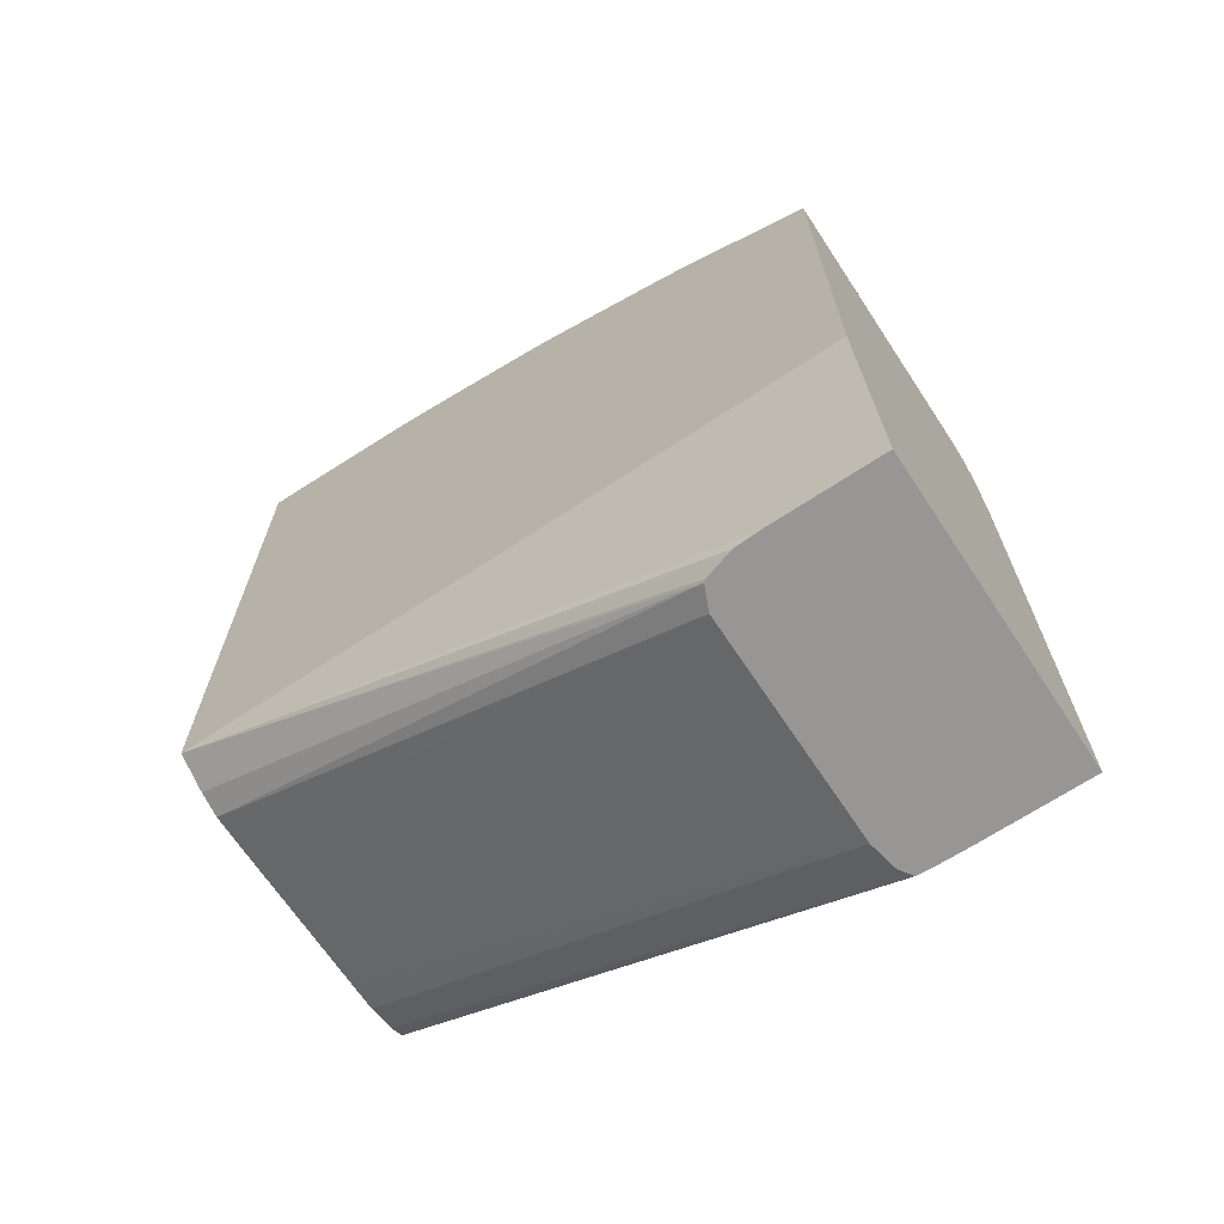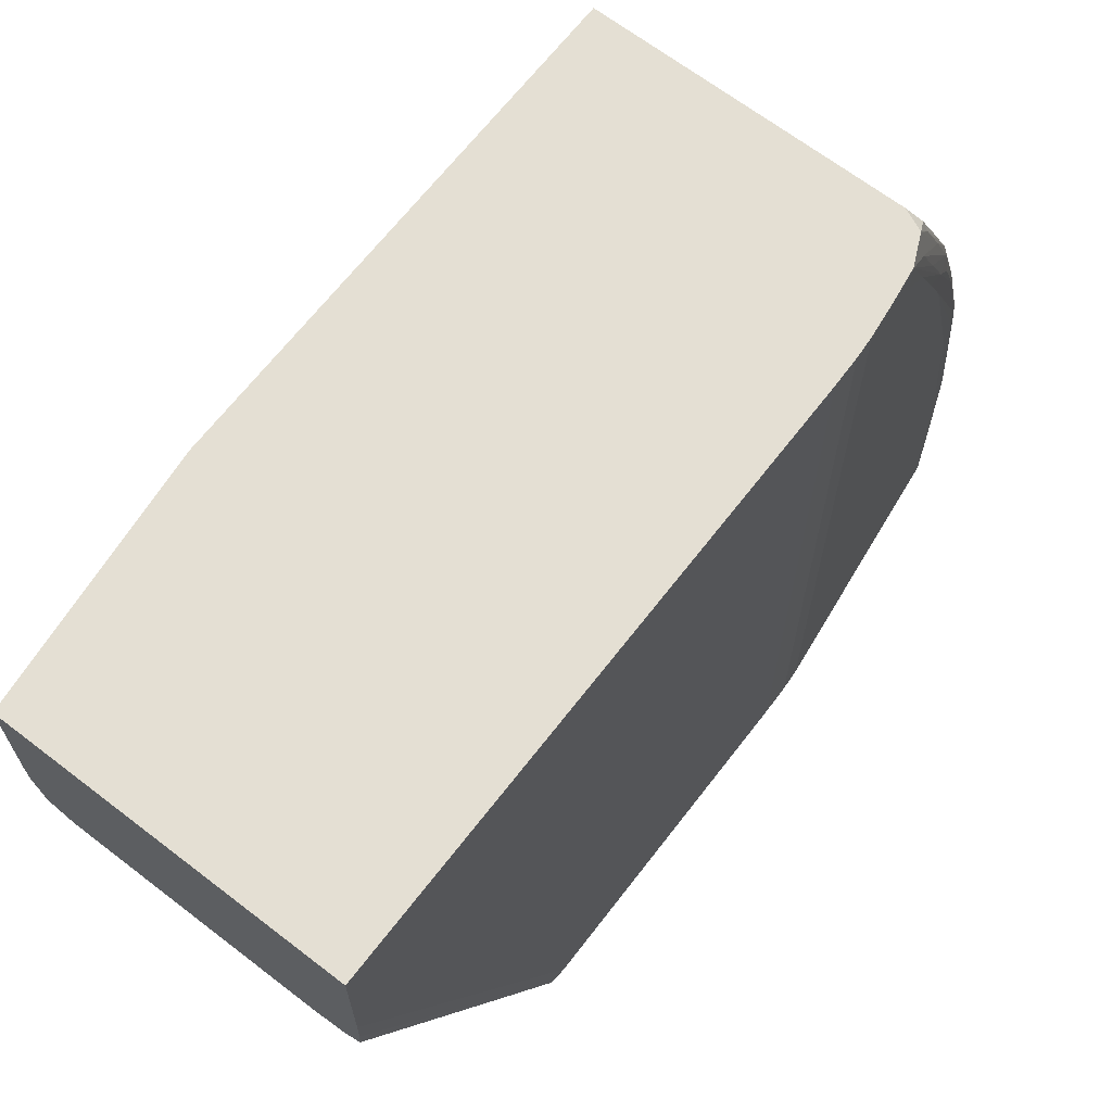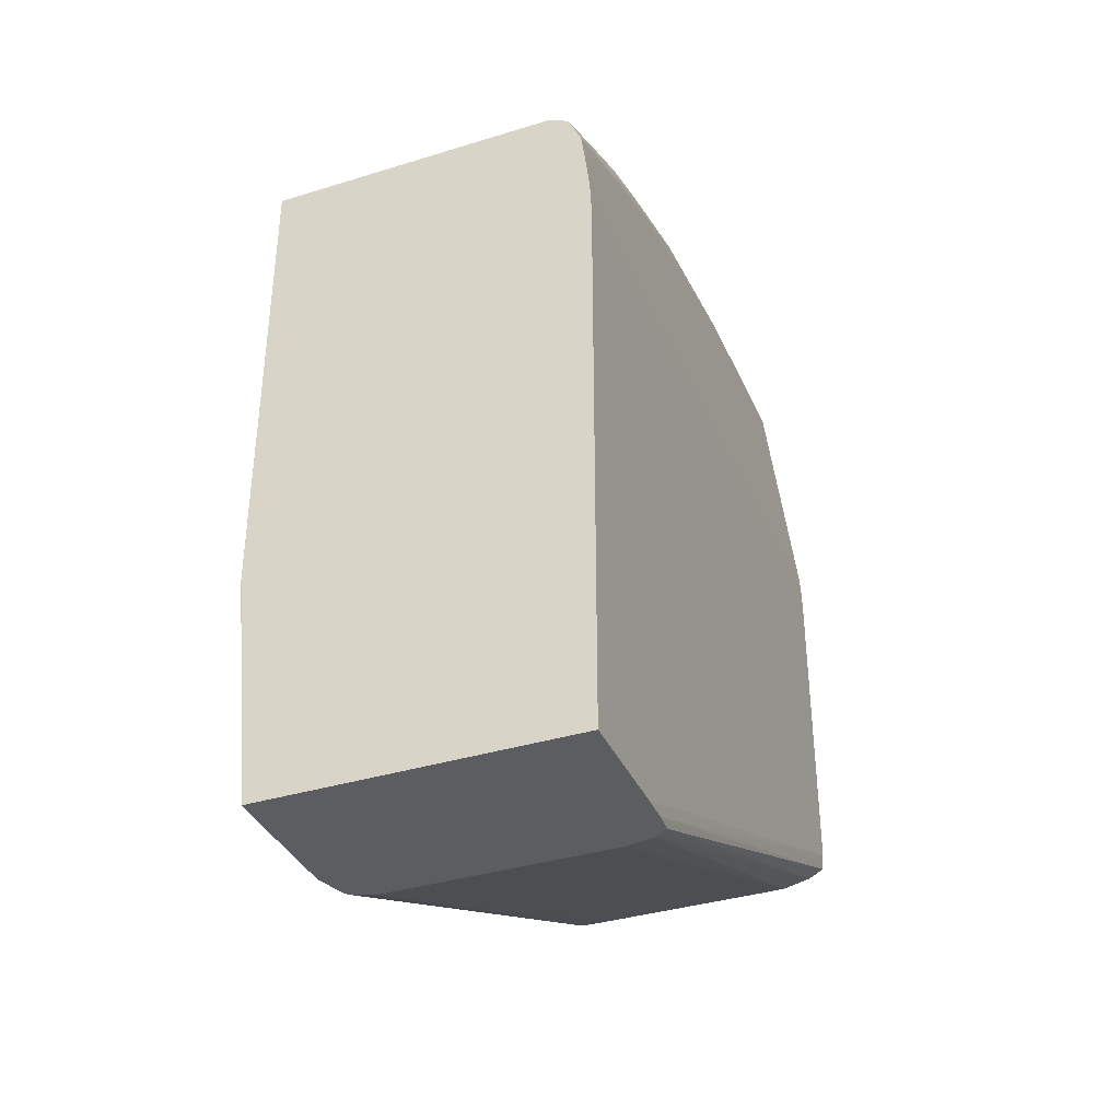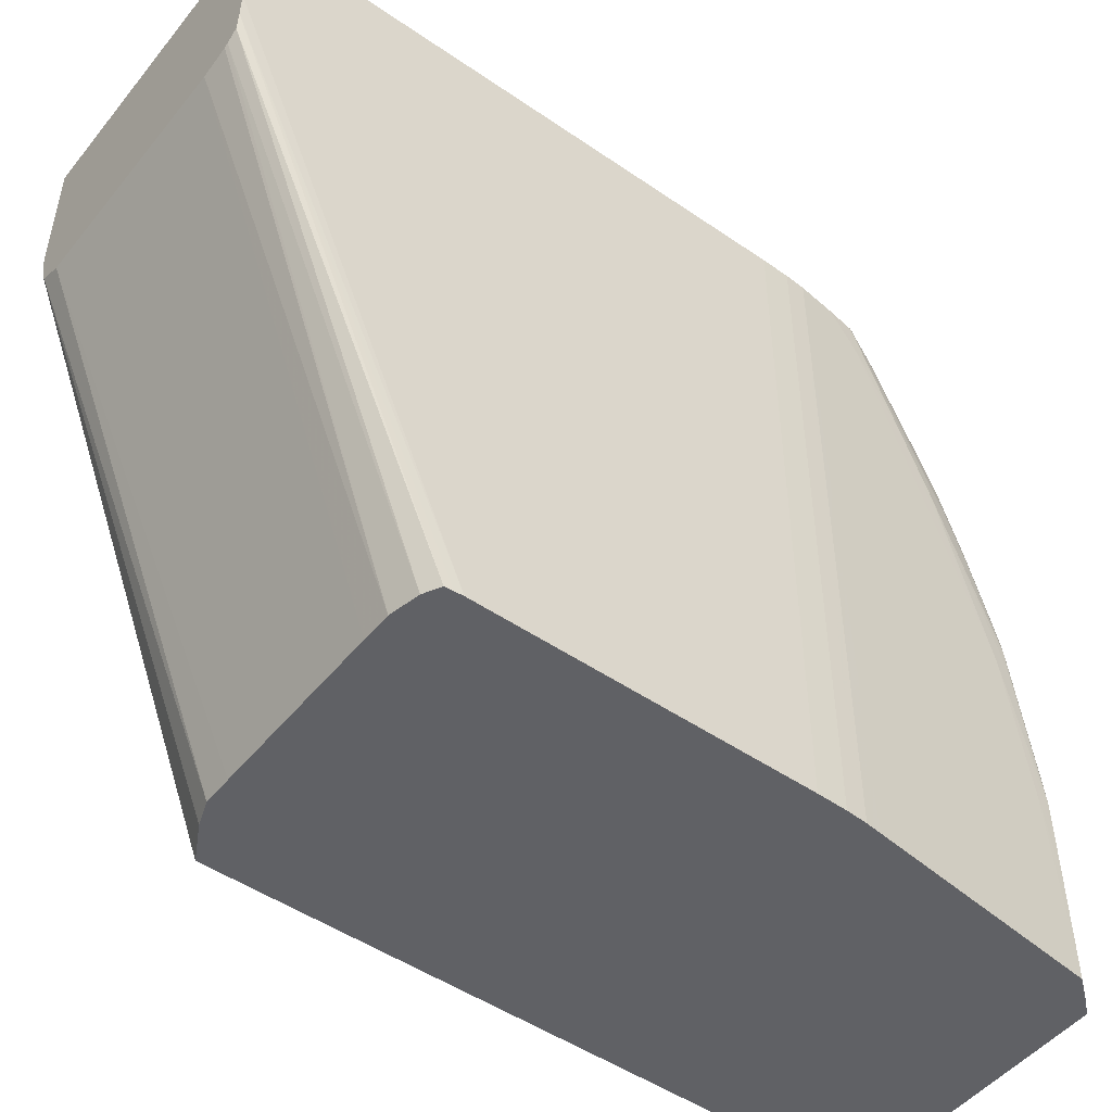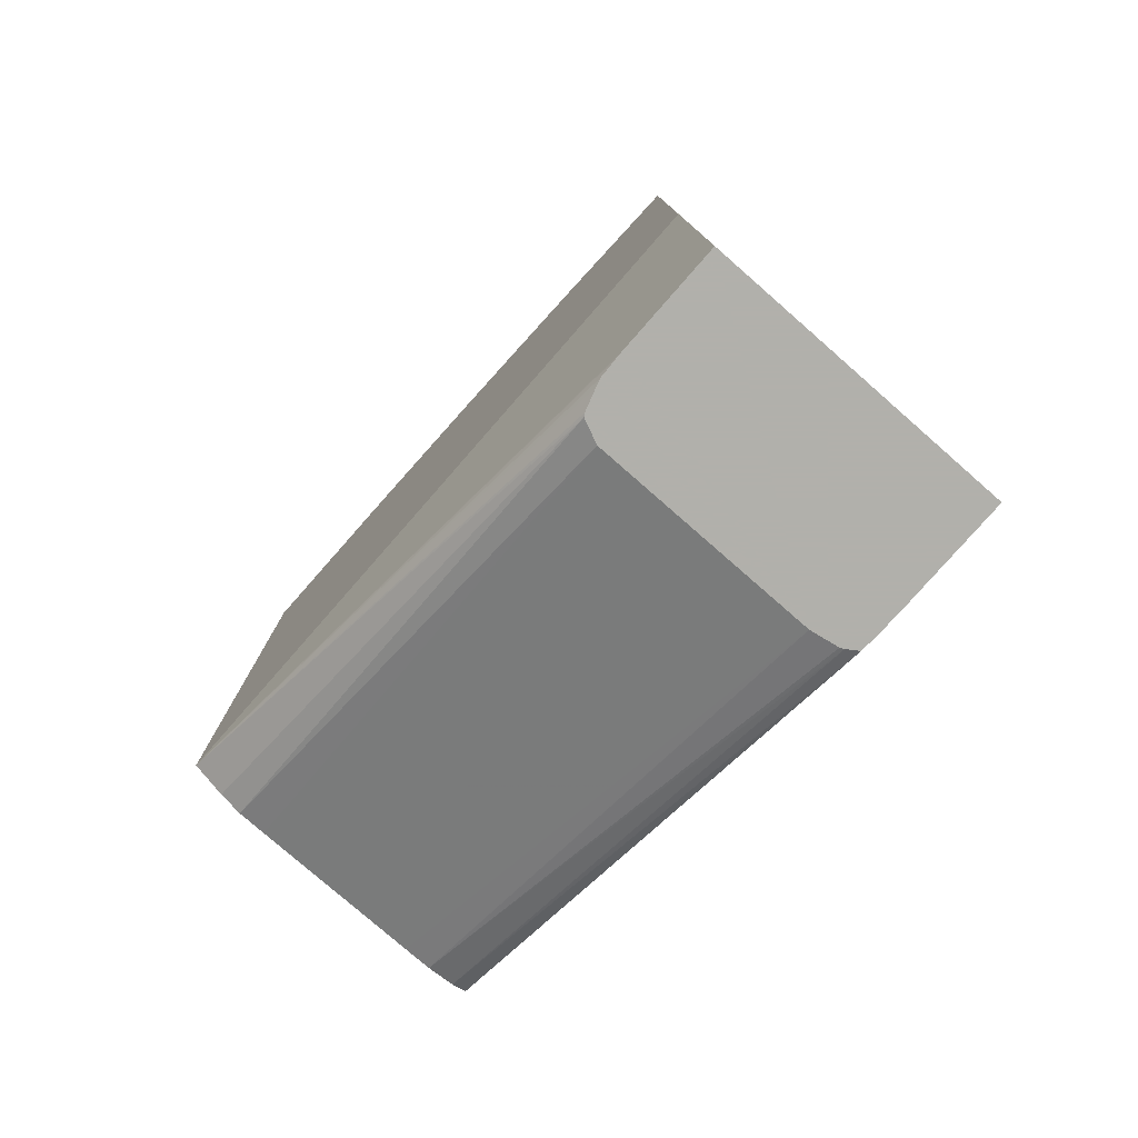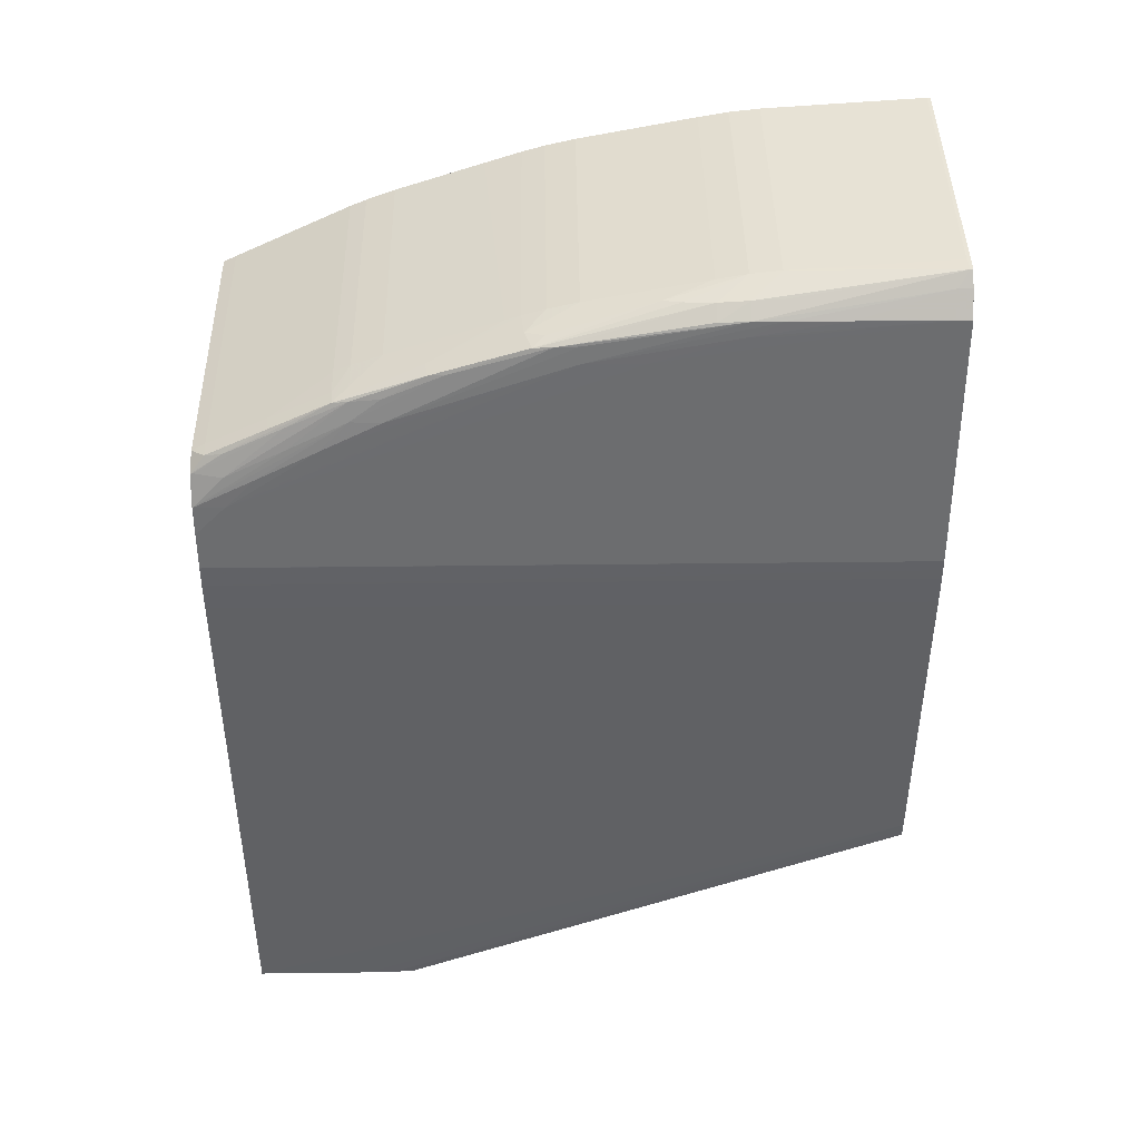
<metadata>
{"format":"obj","ext":"obj","renderer":"f3d","projection":"perspective","resolution":1024,"background":"white","views":[{"elev":-67.9,"azim":123.5,"up":"+Z"},{"elev":66.6,"azim":-142.4,"up":"+Y"},{"elev":-36.6,"azim":-158.2,"up":"+Z"},{"elev":-49.1,"azim":-127.3,"up":"+Y"},{"elev":-78.5,"azim":138.8,"up":"+Z"},{"elev":43.0,"azim":-90.8,"up":"+Z"}]}
</metadata>
<code>
v -0.009396 0.01897 0.04098
v -0.008047 0.01897 0.04098
v -0.009621 0.01897 0.04098
v -0.009621 0.02286 0.03937
v -0.007822 0.01897 0.04098
v -0.007822 0.02286 0.03937
v -0.009846 0.01897 0.04103
v -0.009877 0.02292 0.03937
v -0.009846 0.0229 0.03937
v -0.007636 0.01897 0.04105
v -0.007642 0.02294 0.03937
v -0.009969 0.01897 0.0411
v -0.009965 0.02298 0.03937
v -0.007367 0.01897 0.04119
v -0.007627 0.02297 0.03937
v -0.009974 0.01897 0.04116
v -0.009975 0.02314 0.03937
v -0.007574 0.02314 0.03937
v -0.007556 0.02319 0.03937
v -0.007549 0.02336 0.03937
v -0.007548 0.02342 0.03937
v -0.007367 0.02427 0.04119
v -0.007367 0.01897 0.04619
v -0.009979 0.01897 0.04122
v -0.009979 0.02336 0.03937
v -0.007548 0.02427 0.03937
v -0.007372 0.02427 0.04119
v -0.007367 0.02427 0.04482
v -0.007367 0.01898 0.04629
v -0.007372 0.01897 0.04629
v -0.009979 0.02427 0.03937
v -0.009979 0.01897 0.0437
v -0.007367 0.02427 0.04489
v -0.007367 0.019 0.04629
v -0.009396 0.01897 0.04629
v -0.009979 0.02427 0.04347
v -0.009974 0.01897 0.04392
v -0.009979 0.02427 0.0437
v -0.007367 0.02417 0.04495
v -0.009634 0.02427 0.04489
v -0.009396 0.019 0.04629
v -0.007367 0.01999 0.04622
v -0.009513 0.01897 0.04629
v -0.00997 0.01897 0.044
v -0.009974 0.02427 0.04392
v -0.009621 0.02417 0.04495
v -0.007367 0.02359 0.04523
v -0.009796 0.02427 0.04482
v -0.009743 0.02416 0.04494
v -0.009396 0.01999 0.04622
v -0.009513 0.01899 0.04629
v -0.007367 0.02021 0.04621
v -0.009598 0.01897 0.04619
v -0.009964 0.01897 0.04408
v -0.009964 0.02427 0.04408
v -0.00974 0.02371 0.04517
v -0.009621 0.02371 0.04517
v -0.009396 0.02326 0.04539
v -0.007367 0.02326 0.04539
v -0.009897 0.02427 0.0446
v -0.009898 0.02426 0.0446
v -0.009798 0.02425 0.04483
v -0.009771 0.02404 0.04497
v -0.009396 0.02021 0.04621
v -0.009615 0.02044 0.04612
v -0.009616 0.02021 0.04613
v -0.009727 0.02044 0.04603
v -0.009598 0.01908 0.04619
v -0.007367 0.02044 0.04618
v -0.009731 0.01897 0.04603
v -0.009951 0.01897 0.0442
v -0.009964 0.02427 0.04409
v -0.009736 0.02325 0.04539
v -0.009621 0.02326 0.04539
v -0.009396 0.02314 0.04545
v -0.007367 0.02314 0.04545
v -0.00993 0.02427 0.04437
v -0.009903 0.02404 0.0446
v -0.009874 0.02381 0.04482
v -0.009804 0.02314 0.04527
v -0.009827 0.02359 0.04505
v -0.009849 0.02404 0.04482
v -0.009788 0.0238 0.04505
v -0.009764 0.02359 0.04519
v -0.009396 0.02044 0.04618
v -0.009605 0.02066 0.0461
v -0.009718 0.02066 0.04602
v -0.009729 0.02021 0.04603
v -0.009741 0.02174 0.04585
v -0.009744 0.02156 0.04585
v -0.009768 0.02156 0.04572
v -0.009729 0.01999 0.04603
v -0.00973 0.01976 0.04603
v -0.009731 0.01909 0.04603
v -0.007367 0.02044 0.04618
v -0.009768 0.02066 0.04572
v -0.009795 0.01897 0.0455
v -0.009903 0.02269 0.0446
v -0.009951 0.02427 0.0442
v -0.009822 0.01897 0.04527
v -0.009753 0.02314 0.04541
v -0.009739 0.02259 0.04562
v -0.009621 0.02261 0.04562
v -0.009621 0.02314 0.04544
v -0.009396 0.02291 0.04553
v -0.007367 0.02292 0.04553
v -0.009876 0.02359 0.04482
v -0.009848 0.02336 0.04505
v -0.009768 0.02111 0.04572
v -0.009821 0.02291 0.04527
v -0.009749 0.02246 0.04563
v -0.00977 0.02291 0.04544
v -0.009396 0.02066 0.04614
v -0.009528 0.02102 0.04607
v -0.009567 0.02089 0.04608
v -0.009729 0.02189 0.04583
v -0.009744 0.02044 0.04592
v -0.009794 0.02224 0.0455
v -0.009744 0.02021 0.04592
v -0.007367 0.02067 0.04614
v -0.009578 0.02194 0.04585
v -0.009396 0.02196 0.04586
v -0.009396 0.02207 0.04582
v -0.009396 0.02224 0.04576
v -0.009396 0.02274 0.04559
v -0.007367 0.02274 0.04559
v -0.007367 0.02089 0.0461
v -0.009396 0.02103 0.04607
v -0.009396 0.02134 0.04601
v -0.009396 0.02156 0.04596
v -0.009641 0.0218 0.04587
v -0.009396 0.02179 0.04591
v -0.007367 0.02196 0.04586
v -0.007367 0.02179 0.04591
v -0.007367 0.02196 0.04586
v -0.007367 0.02224 0.04576
v -0.007367 0.02207 0.04582
v -0.007367 0.02134 0.04601
v -0.007367 0.02156 0.04596
f 1 2 5
f 1 5 10
f 1 10 14
f 1 14 23
f 1 23 30
f 1 30 35
f 1 35 43
f 1 43 53
f 1 53 70
f 1 70 97
f 1 97 100
f 1 100 71
f 1 71 54
f 1 54 44
f 1 44 37
f 1 37 32
f 1 32 24
f 1 24 16
f 1 16 12
f 1 12 7
f 1 7 3
f 1 3 4
f 1 4 6
f 1 6 2
f 2 6 5
f 3 7 8
f 3 8 9
f 3 9 4
f 4 9 8
f 4 8 13
f 4 13 17
f 4 17 25
f 4 25 31
f 4 31 26
f 4 26 21
f 4 21 20
f 4 20 19
f 4 19 18
f 4 18 15
f 4 15 11
f 4 11 6
f 5 6 11
f 5 11 10
f 7 12 13
f 7 13 8
f 10 11 14
f 11 15 14
f 12 16 17
f 12 17 13
f 14 15 18
f 14 18 19
f 14 19 20
f 14 20 21
f 14 21 26
f 14 26 22
f 14 22 28
f 14 28 33
f 14 33 39
f 14 39 47
f 14 47 59
f 14 59 76
f 14 76 106
f 14 106 126
f 14 126 136
f 14 136 137
f 14 137 133
f 14 133 135
f 14 135 134
f 14 134 139
f 14 139 138
f 14 138 127
f 14 127 120
f 14 120 95
f 14 95 69
f 14 69 52
f 14 52 42
f 14 42 34
f 14 34 29
f 14 29 23
f 16 24 17
f 17 24 25
f 22 26 27
f 22 27 28
f 23 29 30
f 24 31 25
f 24 32 36
f 24 36 31
f 26 31 36
f 26 36 38
f 26 38 45
f 26 45 55
f 26 55 72
f 26 72 99
f 26 99 77
f 26 77 60
f 26 60 48
f 26 48 40
f 26 40 33
f 26 33 28
f 26 28 27
f 29 34 41
f 29 41 35
f 29 35 30
f 32 37 38
f 32 38 36
f 33 40 46
f 33 46 39
f 34 42 50
f 34 50 41
f 35 41 51
f 35 51 43
f 37 44 45
f 37 45 38
f 39 46 47
f 40 48 49
f 40 49 46
f 41 50 51
f 42 52 64
f 42 64 50
f 43 51 68
f 43 68 53
f 44 54 55
f 44 55 45
f 46 49 56
f 46 56 57
f 46 57 58
f 46 58 47
f 47 58 59
f 48 60 61
f 48 61 62
f 48 62 63
f 48 63 49
f 49 63 56
f 50 64 51
f 51 64 65
f 51 65 66
f 51 66 67
f 51 67 68
f 52 69 85
f 52 85 64
f 53 68 94
f 53 94 70
f 54 71 72
f 54 72 55
f 56 63 73
f 56 73 57
f 57 73 74
f 57 74 58
f 58 74 75
f 58 75 76
f 58 76 59
f 60 77 61
f 61 77 78
f 61 78 79
f 61 79 80
f 61 80 81
f 61 81 82
f 61 82 62
f 62 82 83
f 62 83 84
f 62 84 63
f 63 84 73
f 64 85 86
f 64 86 65
f 65 86 87
f 65 87 67
f 65 67 66
f 67 88 68
f 67 87 89
f 67 89 90
f 67 90 91
f 67 91 88
f 68 88 92
f 68 92 93
f 68 93 94
f 69 95 85
f 70 94 109
f 70 109 96
f 70 96 97
f 71 98 78
f 71 78 99
f 71 99 72
f 71 100 96
f 71 96 98
f 73 101 102
f 73 102 103
f 73 103 104
f 73 104 75
f 73 75 74
f 73 84 101
f 75 104 105
f 75 105 106
f 75 106 76
f 77 99 78
f 78 107 108
f 78 108 79
f 78 98 96
f 78 96 109
f 78 109 91
f 78 91 107
f 79 108 80
f 80 110 89
f 80 89 111
f 80 111 112
f 80 112 101
f 80 101 81
f 80 108 110
f 81 101 82
f 82 101 84
f 82 84 83
f 85 95 120
f 85 120 113
f 85 113 114
f 85 114 115
f 85 115 86
f 86 115 116
f 86 116 89
f 86 89 87
f 88 91 117
f 88 117 92
f 89 116 111
f 89 110 90
f 90 110 118
f 90 118 91
f 91 109 117
f 91 118 108
f 91 108 107
f 92 117 93
f 93 117 94
f 94 117 119
f 94 119 109
f 96 100 97
f 101 112 102
f 102 112 111
f 102 111 116
f 102 116 121
f 102 121 103
f 103 121 122
f 103 122 123
f 103 123 124
f 103 124 125
f 103 125 105
f 103 105 104
f 105 125 106
f 106 125 126
f 108 118 110
f 109 119 117
f 113 120 127
f 113 127 128
f 113 128 114
f 114 128 129
f 114 129 130
f 114 130 121
f 114 121 131
f 114 131 116
f 114 116 115
f 116 131 121
f 121 130 132
f 121 132 122
f 122 133 123
f 122 132 134
f 122 134 135
f 122 135 133
f 123 136 124
f 123 133 137
f 123 137 136
f 124 136 125
f 125 136 126
f 127 129 128
f 127 138 129
f 129 138 139
f 129 139 130
f 130 134 132
f 130 139 134

</code>
